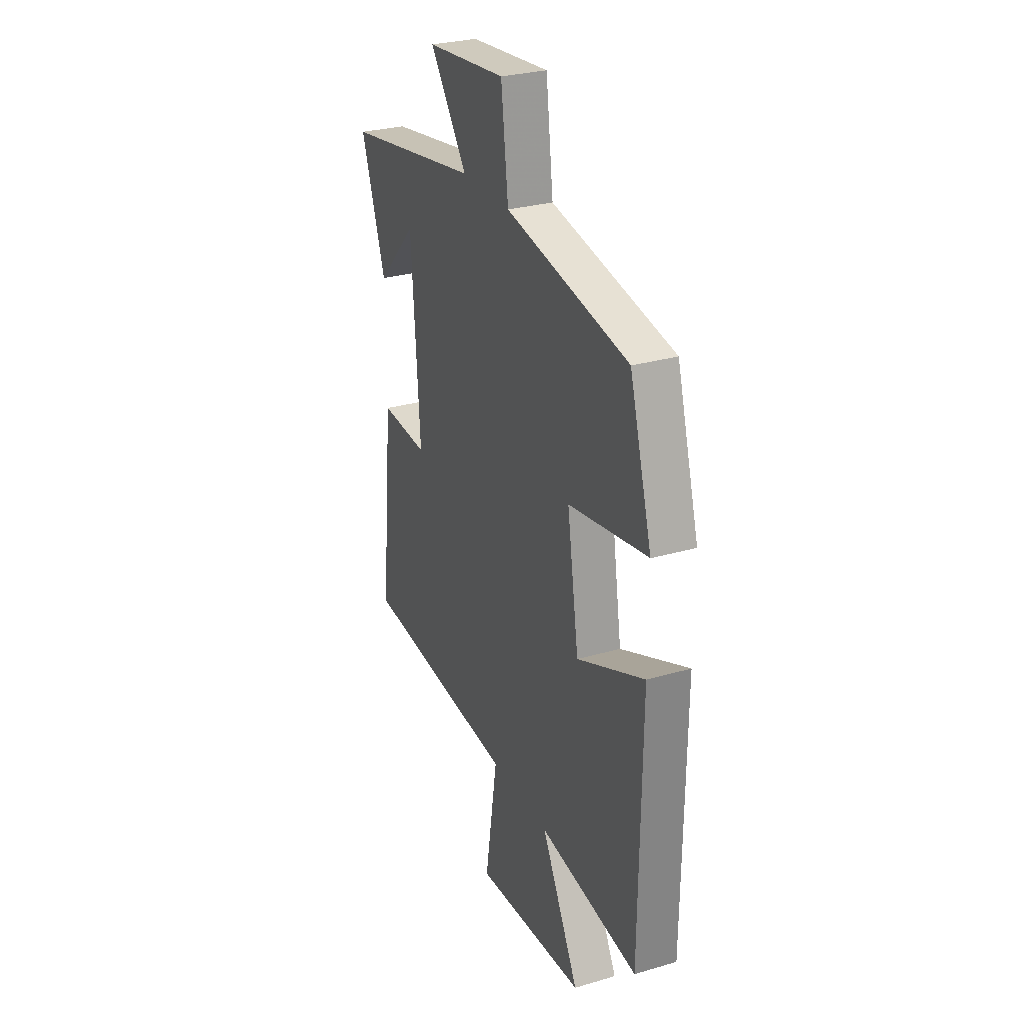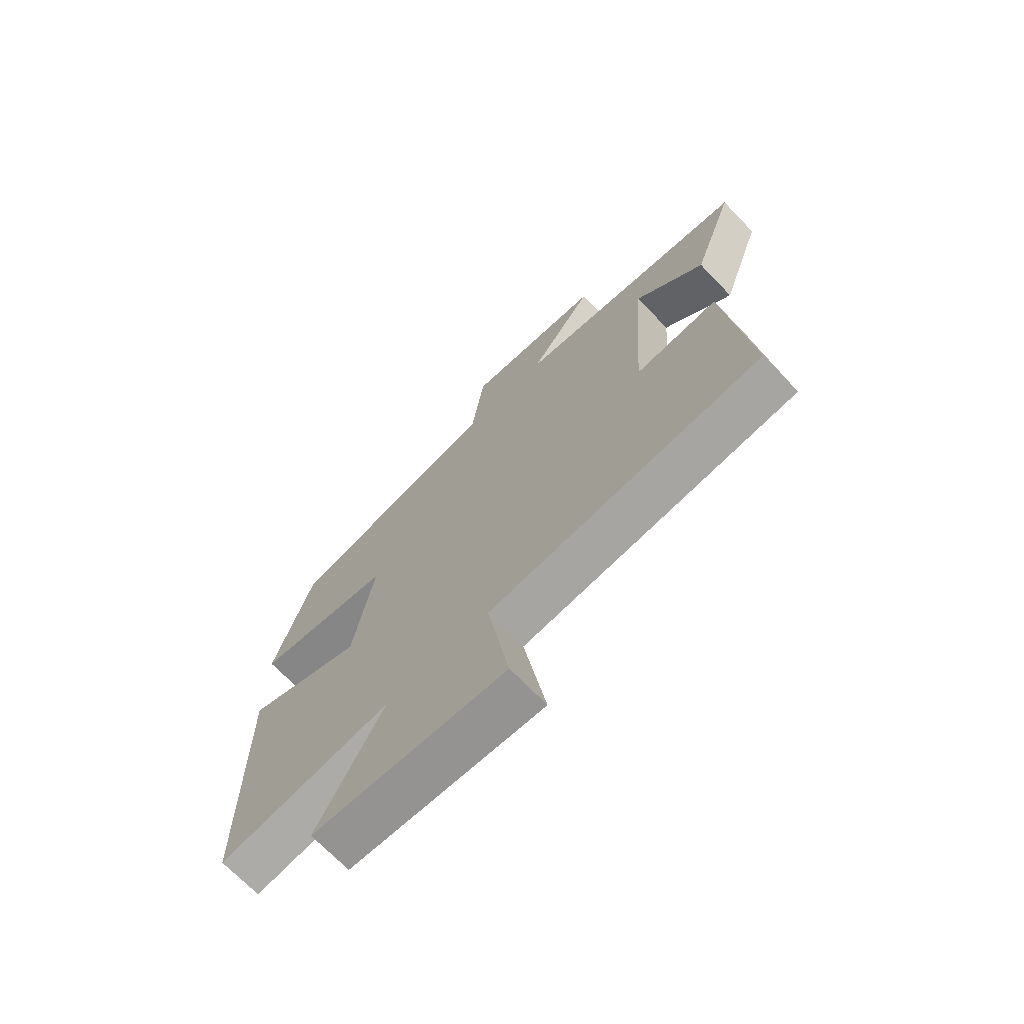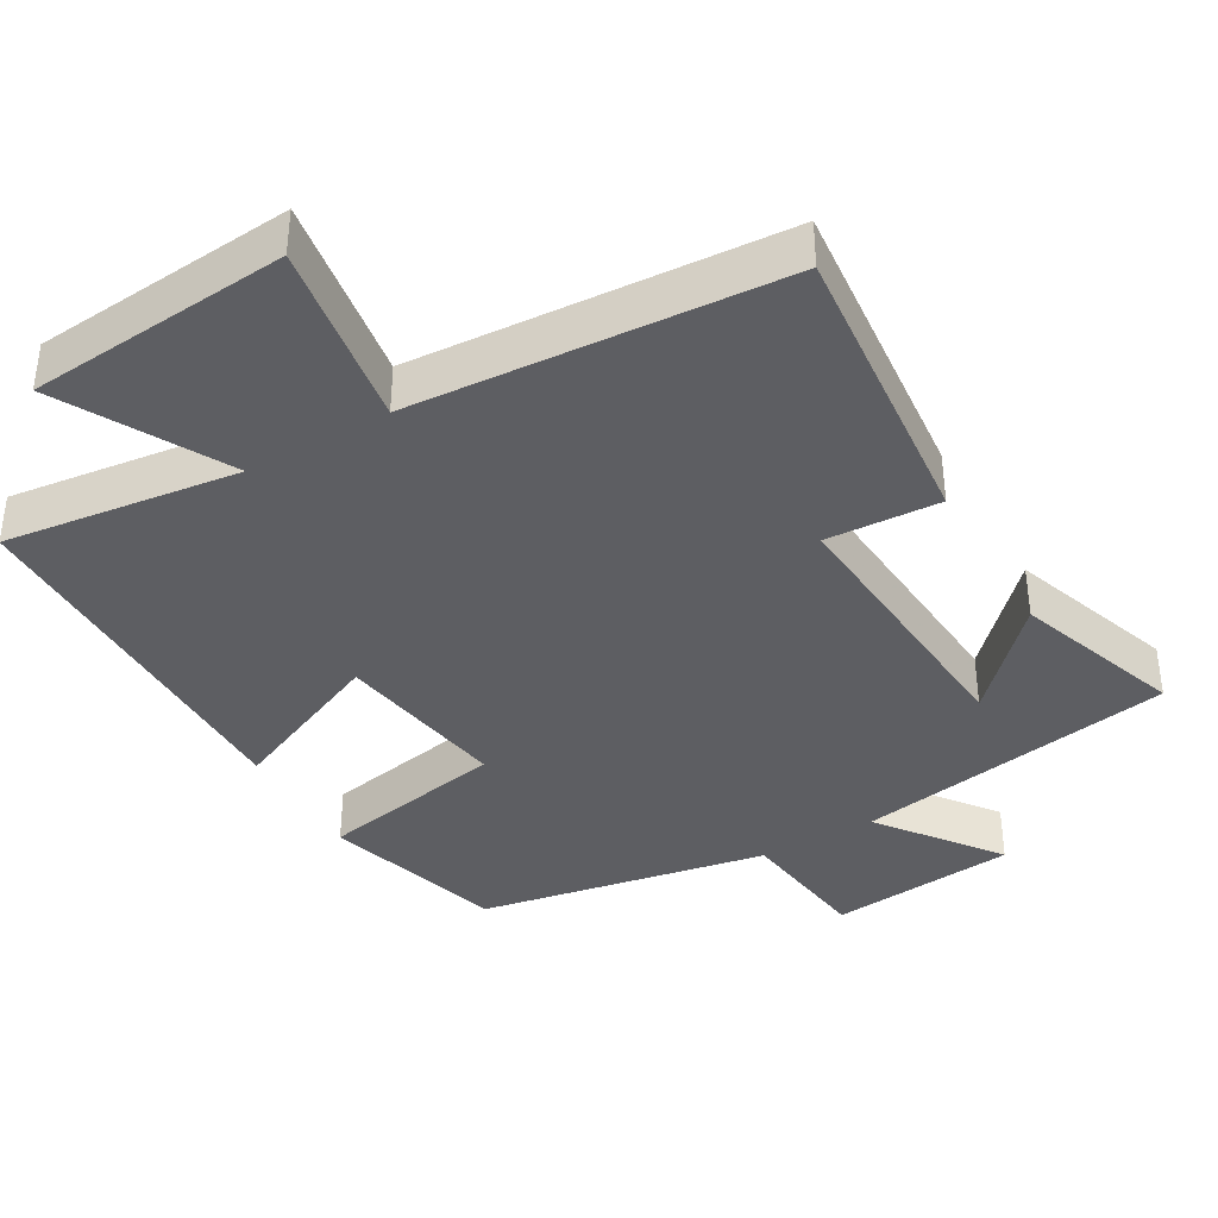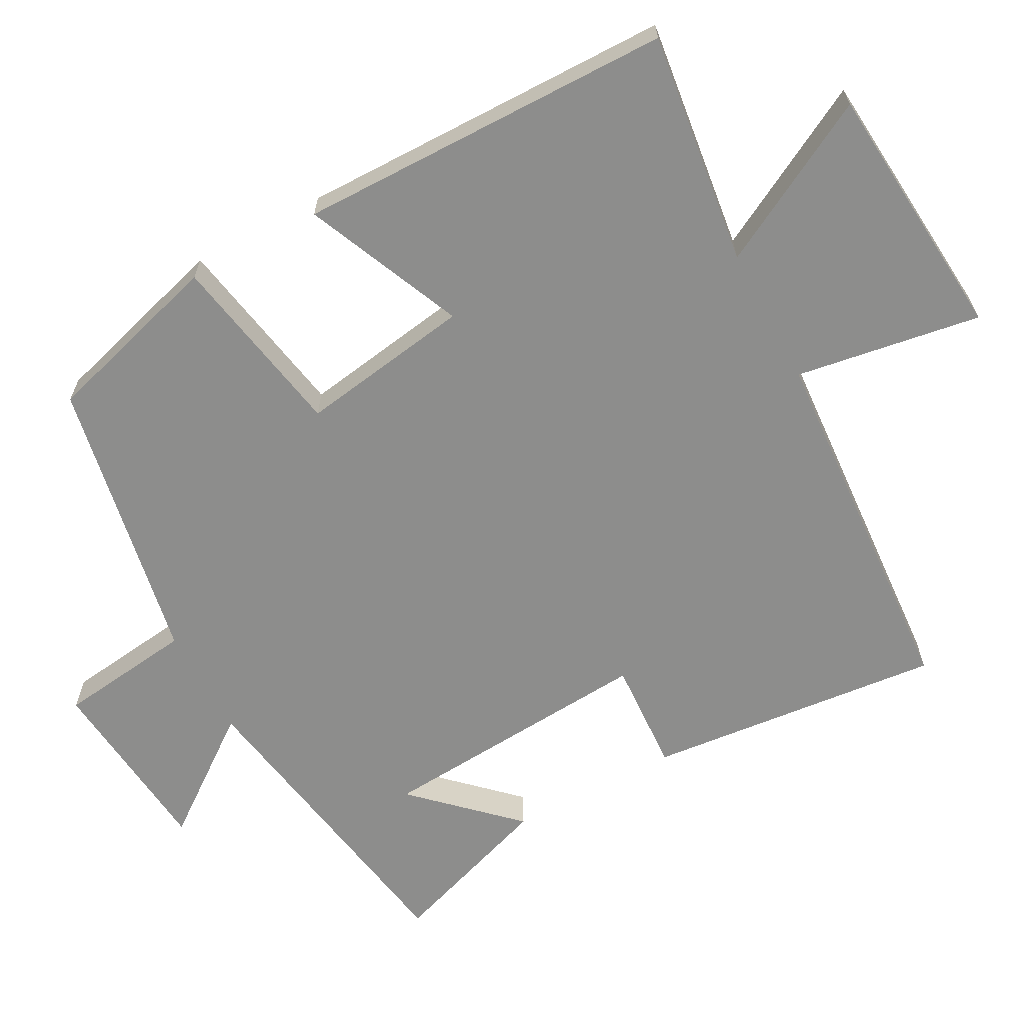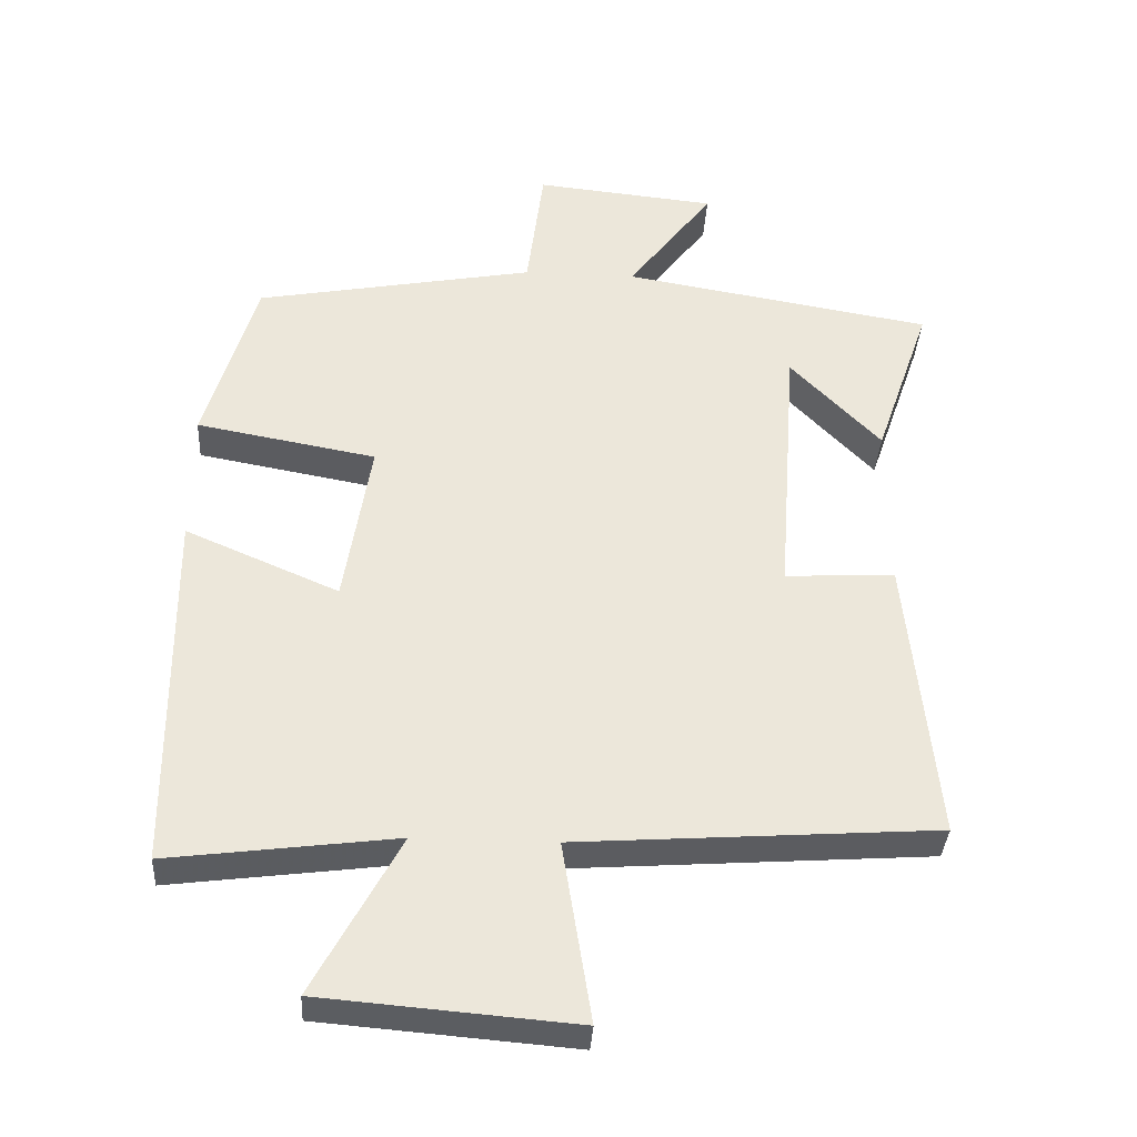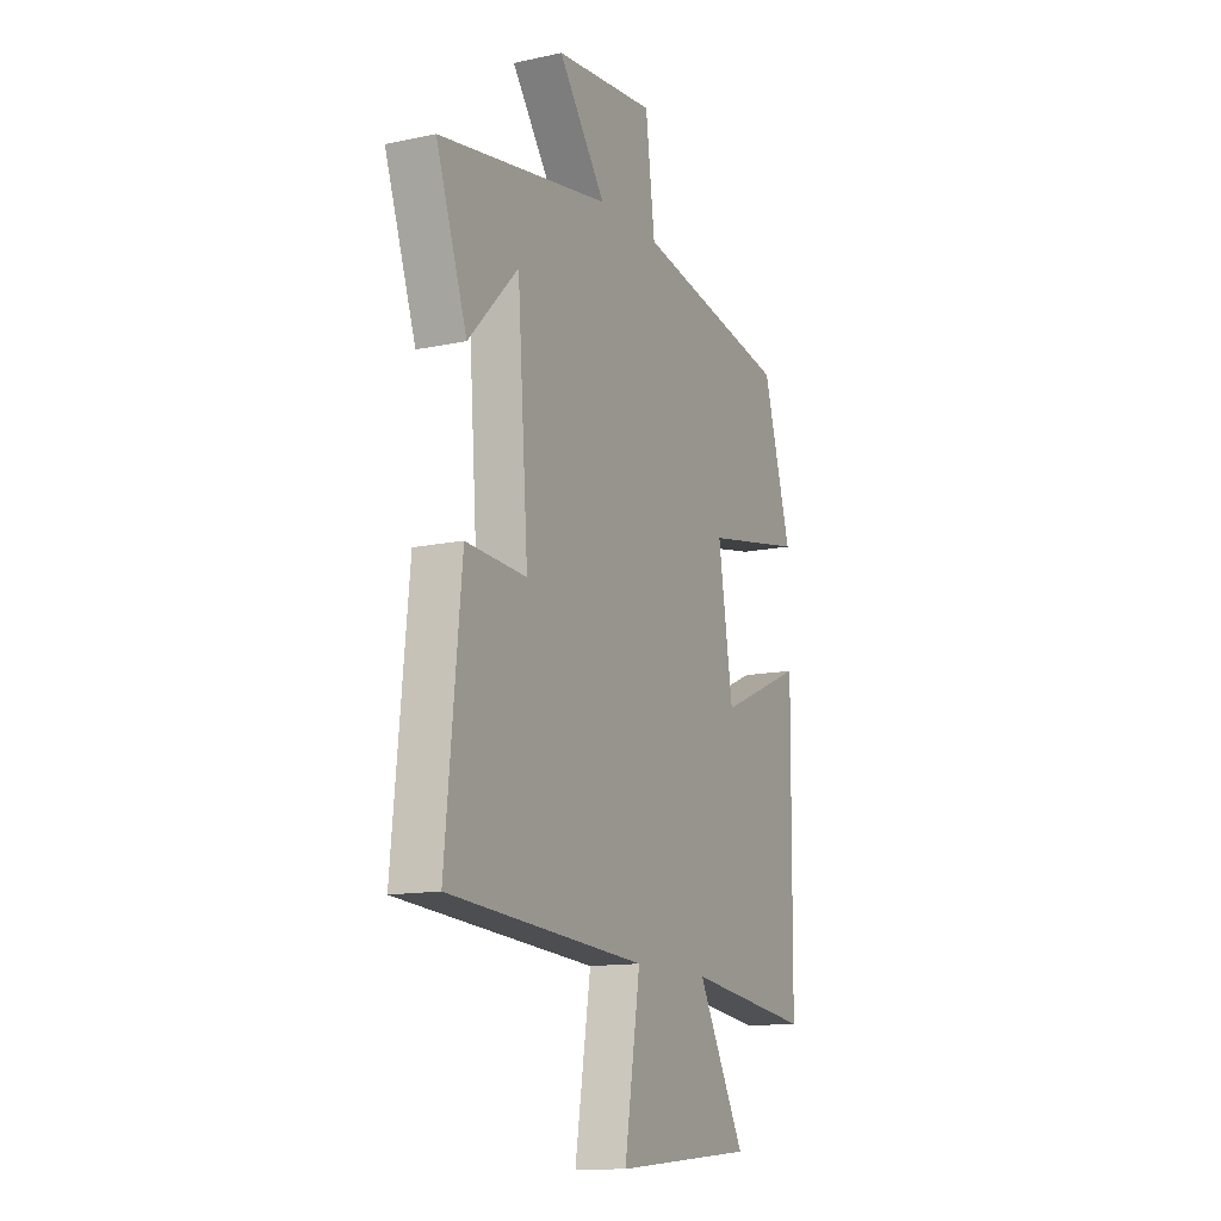
<metadata>
{"format":"obj","ext":"obj","renderer":"f3d","projection":"perspective","resolution":1024,"background":"white","views":[{"elev":28.7,"azim":66.4,"up":"+Z"},{"elev":-70.6,"azim":-136.0,"up":"+Z"},{"elev":-38.4,"azim":-149.9,"up":"+Y"},{"elev":-64.5,"azim":118.3,"up":"+Y"},{"elev":-36.1,"azim":176.6,"up":"+Z"},{"elev":-13.1,"azim":-64.0,"up":"+Z"}]}
</metadata>
<code>
v -0.541 0.07 -0.464
v -0.5 0.07 -0.051
v -0.343 0.07 -0.06
v -0.371 0.07 0.328
v -0.5 0.07 0.193
v -0.58 0.07 0.425
v -0.136 0.07 0.5
v -0.258 0.07 0.663
v 0.002 0.07 0.689
v 0.026 0.07 0.5
v 0.427 0.07 0.425
v 0.5 0.07 0.174
v 0.242 0.07 0.127
v 0.28 0.07 -0.113
v 0.5 0.07 -0.018
v 0.495 0.07 -0.542
v 0.17 0.07 -0.5
v 0.293 0.07 -0.728
v -0.069 0.07 -0.758
v -0.028 0.07 -0.5
v -0.541 0 -0.464
v -0.5 0 -0.051
v -0.343 0 -0.06
v -0.371 0 0.328
v -0.5 0 0.193
v -0.58 0 0.425
v -0.136 0 0.5
v -0.258 0 0.663
v 0.002 0 0.689
v 0.026 0 0.5
v 0.427 0 0.425
v 0.5 0 0.174
v 0.242 0 0.127
v 0.28 0 -0.113
v 0.5 0 -0.018
v 0.495 0 -0.542
v 0.17 0 -0.5
v 0.293 0 -0.728
v -0.069 0 -0.758
v -0.028 0 -0.5
f 17 18 19 20
f 1 2 3
f 20 1 3
f 17 20 3
f 14 15 16 17
f 17 3 4
f 14 17 4
f 13 14 4
f 12 13 4
f 11 12 4
f 10 11 4
f 7 8 9 10
f 7 10 4
f 6 7 4
f 4 5 6
f 40 39 38 37
f 23 22 21
f 23 21 40
f 23 40 37
f 37 36 35 34
f 24 23 37
f 24 37 34
f 24 34 33
f 24 33 32
f 24 32 31
f 24 31 30
f 30 29 28 27
f 24 30 27
f 24 27 26
f 26 25 24
f 1 21 22 2
f 2 22 23 3
f 3 23 24 4
f 4 24 25 5
f 5 25 26 6
f 6 26 27 7
f 7 27 28 8
f 8 28 29 9
f 9 29 30 10
f 10 30 31 11
f 11 31 32 12
f 12 32 33 13
f 13 33 34 14
f 14 34 35 15
f 15 35 36 16
f 16 36 37 17
f 17 37 38 18
f 18 38 39 19
f 19 39 40 20
f 20 40 21 1

</code>
